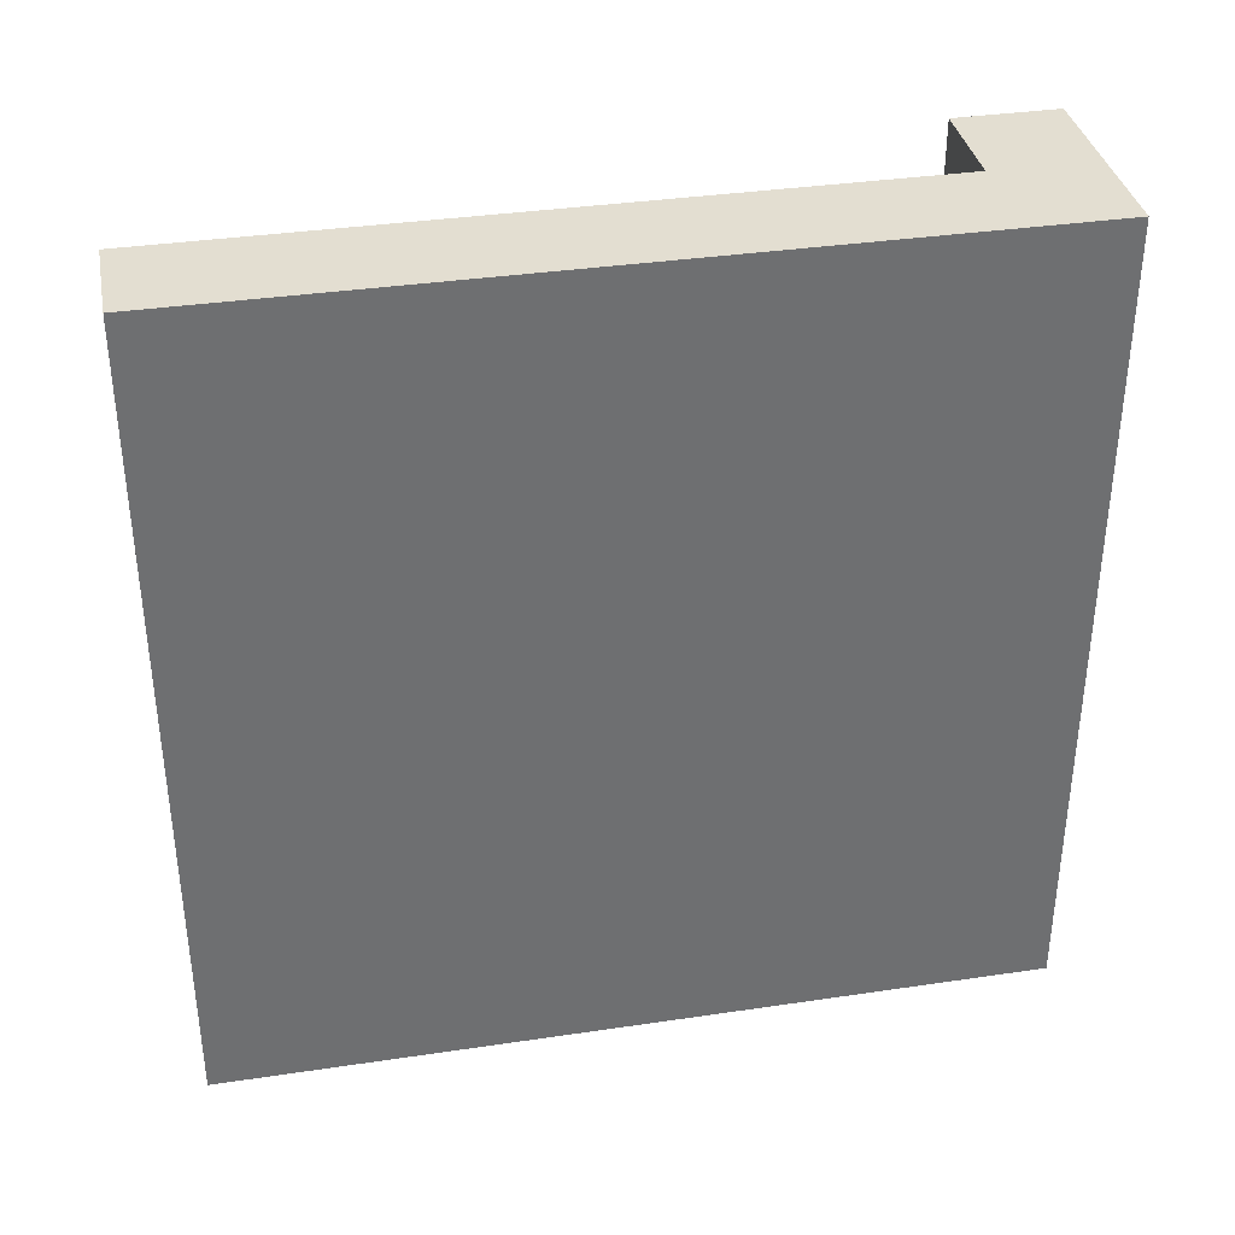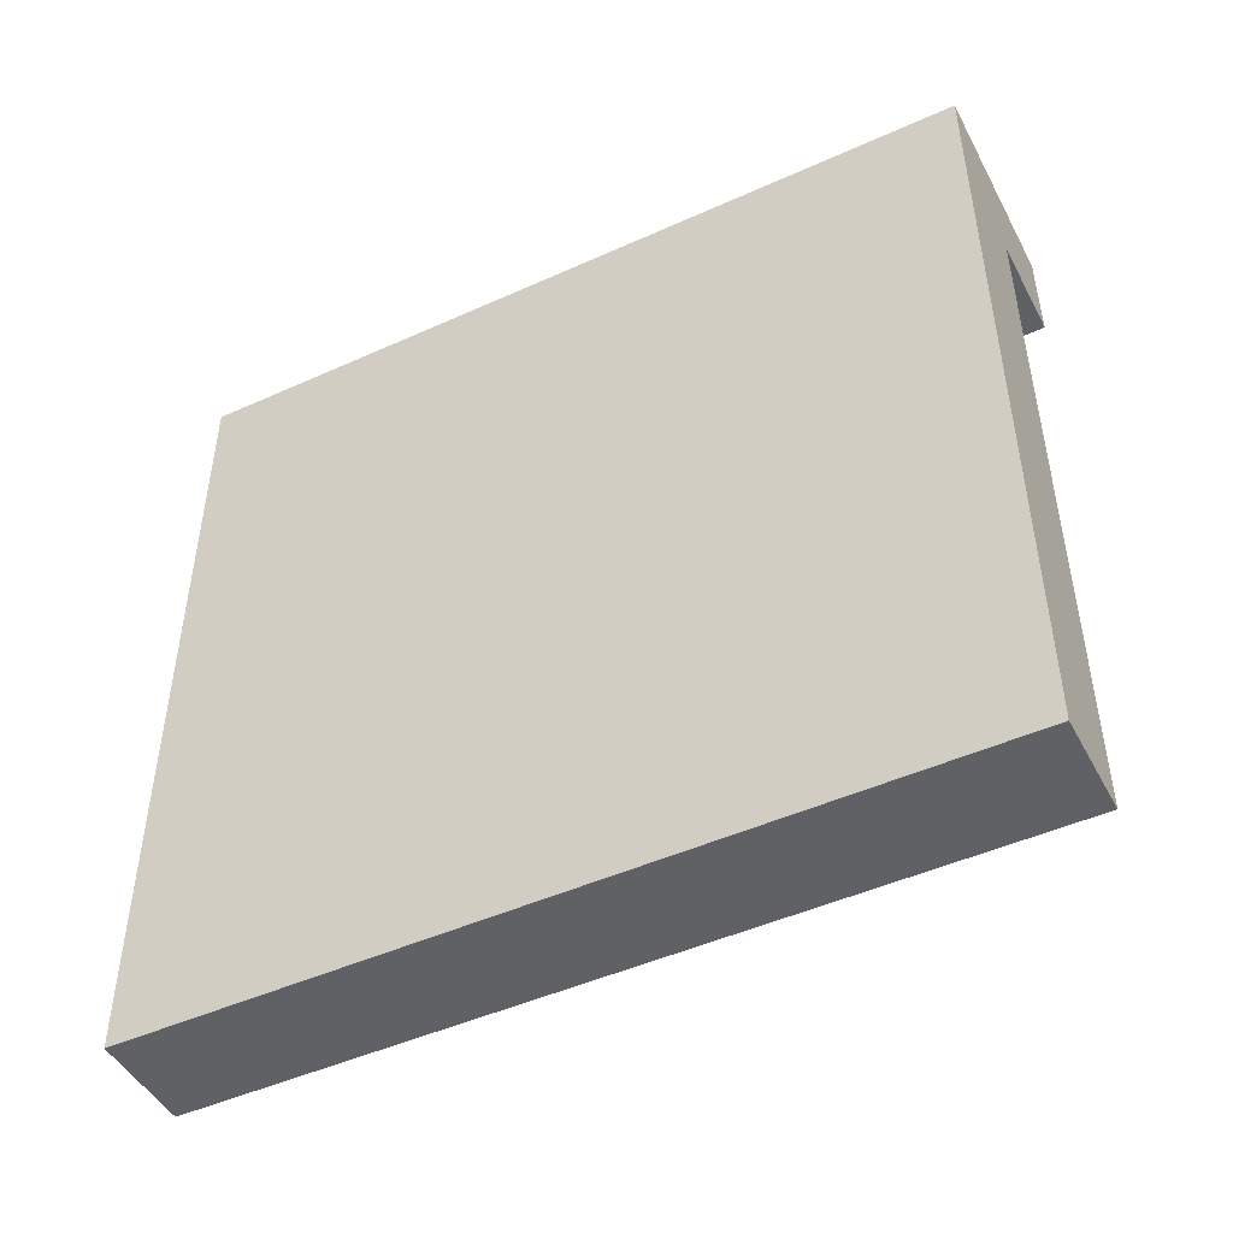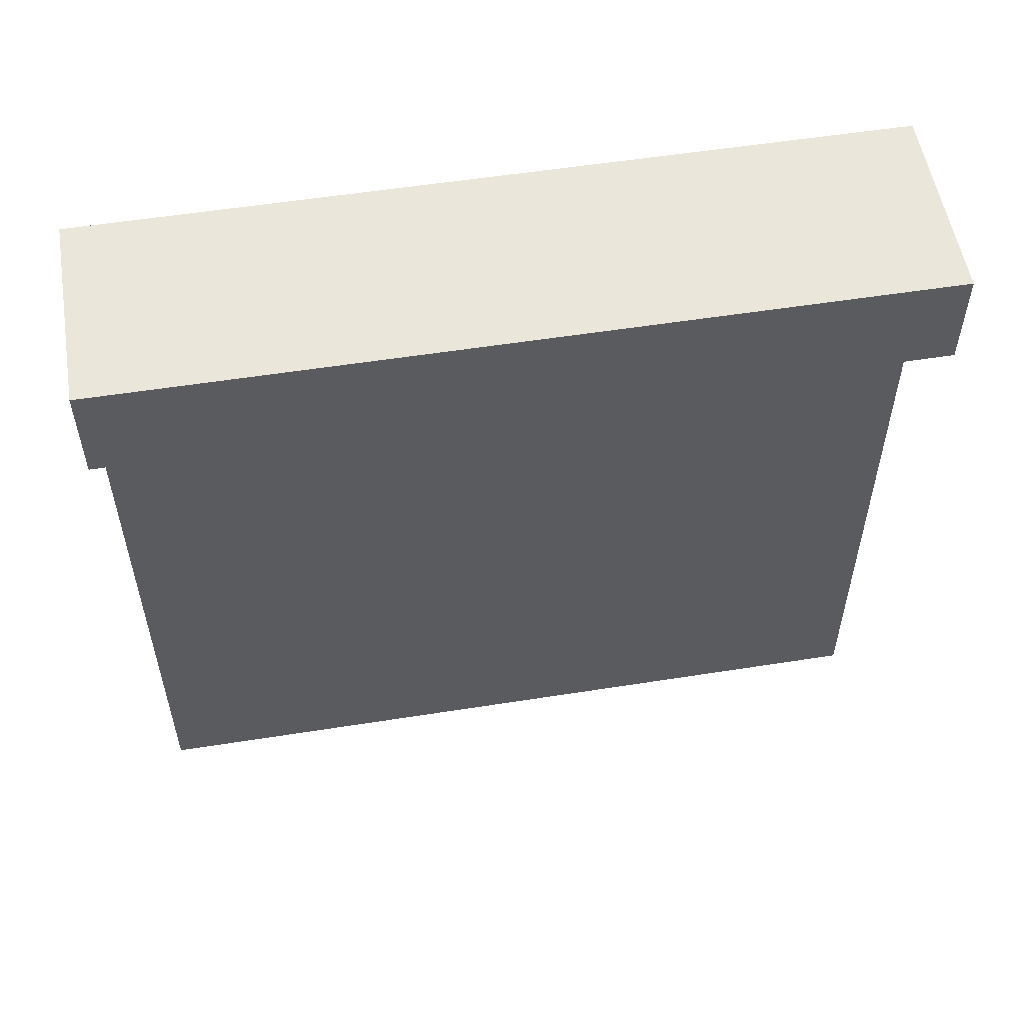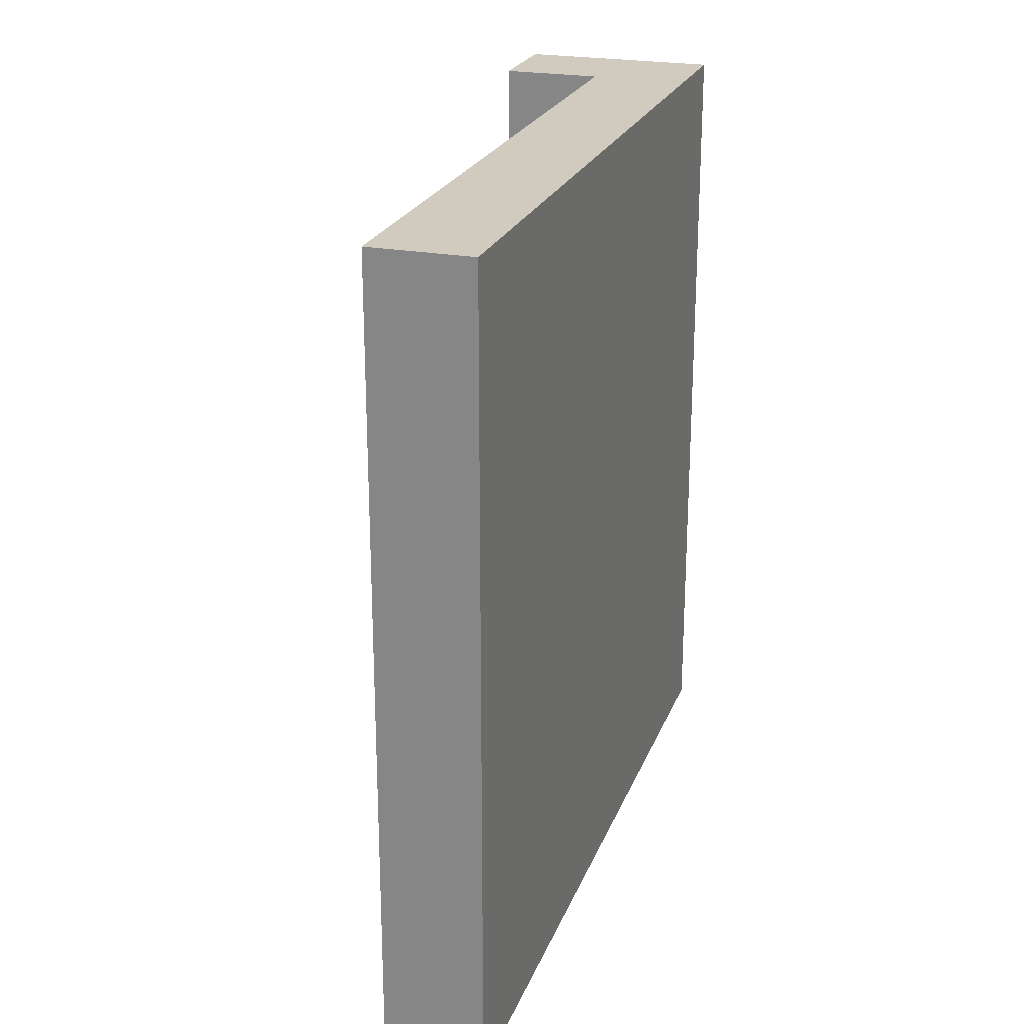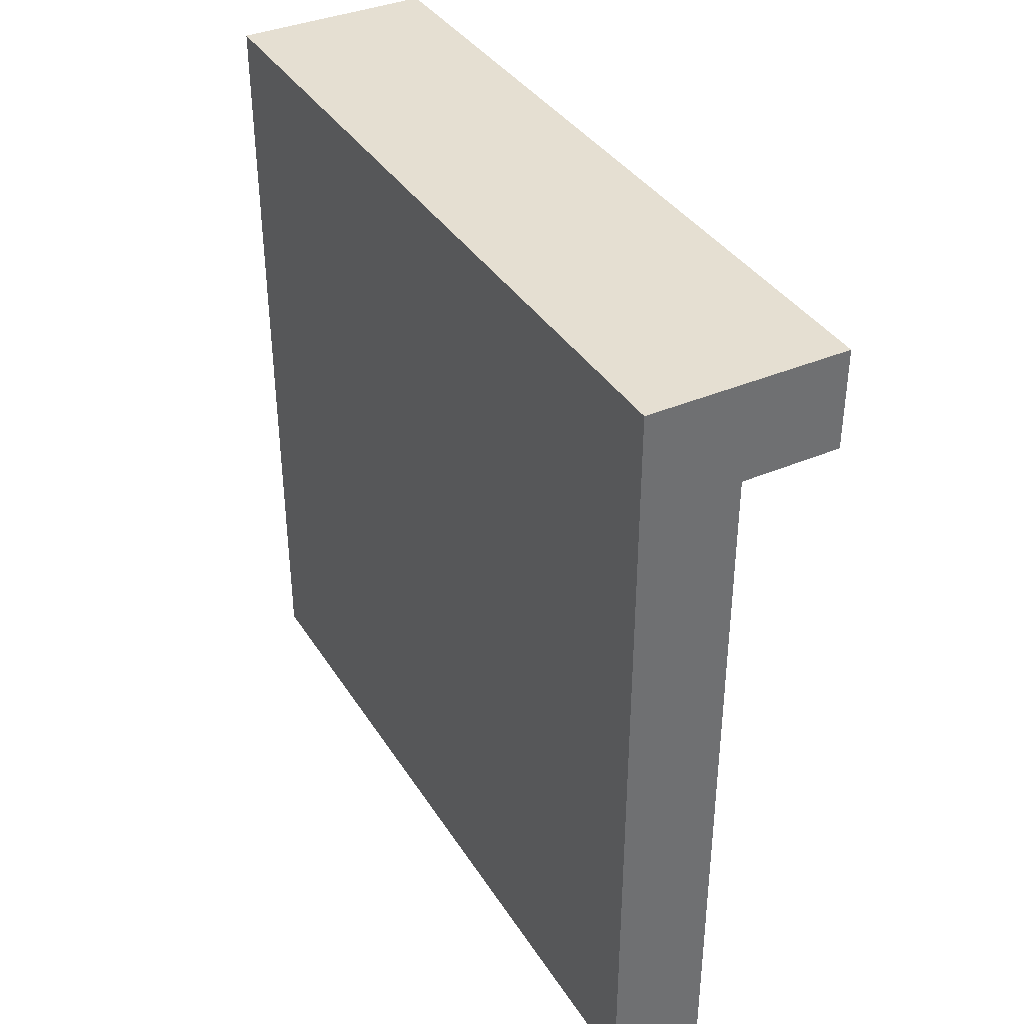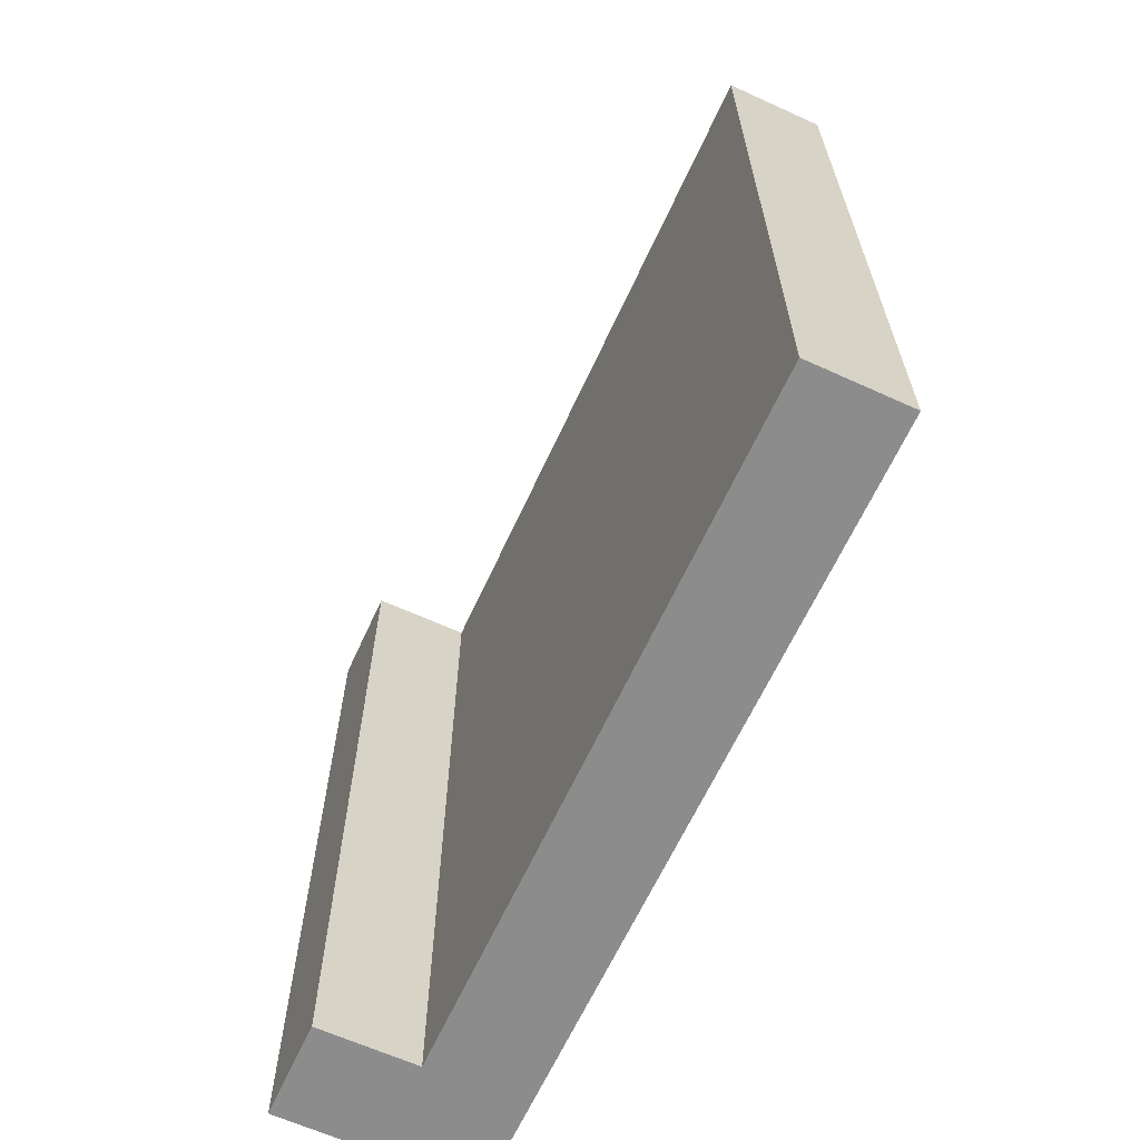
<metadata>
{"format":"obj","ext":"obj","renderer":"f3d","projection":"perspective","resolution":1024,"background":"white","views":[{"elev":36.0,"azim":-101.0,"up":"+Y"},{"elev":-47.4,"azim":-63.0,"up":"+Z"},{"elev":54.9,"azim":80.5,"up":"+Z"},{"elev":23.4,"azim":-162.2,"up":"+Y"},{"elev":37.4,"azim":-28.7,"up":"+Z"},{"elev":-64.3,"azim":155.4,"up":"+Y"}]}
</metadata>
<code>
o
v -0.1 0 0.4
v -0.1 0 0.3
v -0.1 0 -0.4
v -0.1 0.8 0.4
v -0.1 0.8 0.3
v -0.1 0.8 -0.4
v 0 0 0.3
v 0 0 -0.4
v 0 0.8 0.3
v 0 0.8 -0.4
v 0.1 0 0.4
v 0.1 0 0.3
v 0.1 0.8 0.4
v 0.1 0.8 0.3
v -0.1 0 0.4
v -0.1 0.8 0.4
v 0.1 0 0.4
v 0.1 0.8 0.4
v 0 0 0.3
v 0 0.8 0.3
v 0.1 0 0.3
v 0.1 0.8 0.3
v -0.1 0 -0.4
v -0.1 0.8 -0.4
v 0 0 -0.4
v 0 0.8 -0.4
v -0.1 0 0.4
v 0.1 0 0.4
v -0.1 0 0.3
v 0 0 0.3
v 0.1 0 0.3
v -0.1 0 -0.4
v 0 0 -0.4
v -0.1 0.8 0.4
v 0.1 0.8 0.4
v -0.1 0.8 0.3
v 0 0.8 0.3
v 0.1 0.8 0.3
v -0.1 0.8 -0.4
v 0 0.8 -0.4
f 4 2 1
f 5 3 2
f 5 2 4
f 6 3 5
f 7 8 9
f 9 8 10
f 11 12 13
f 13 12 14
f 17 16 15
f 18 16 17
f 19 20 21
f 21 20 22
f 23 24 25
f 25 24 26
f 29 28 27
f 30 28 29
f 31 28 30
f 32 30 29
f 33 30 32
f 34 35 36
f 36 35 37
f 37 35 38
f 36 37 39
f 39 37 40

</code>
